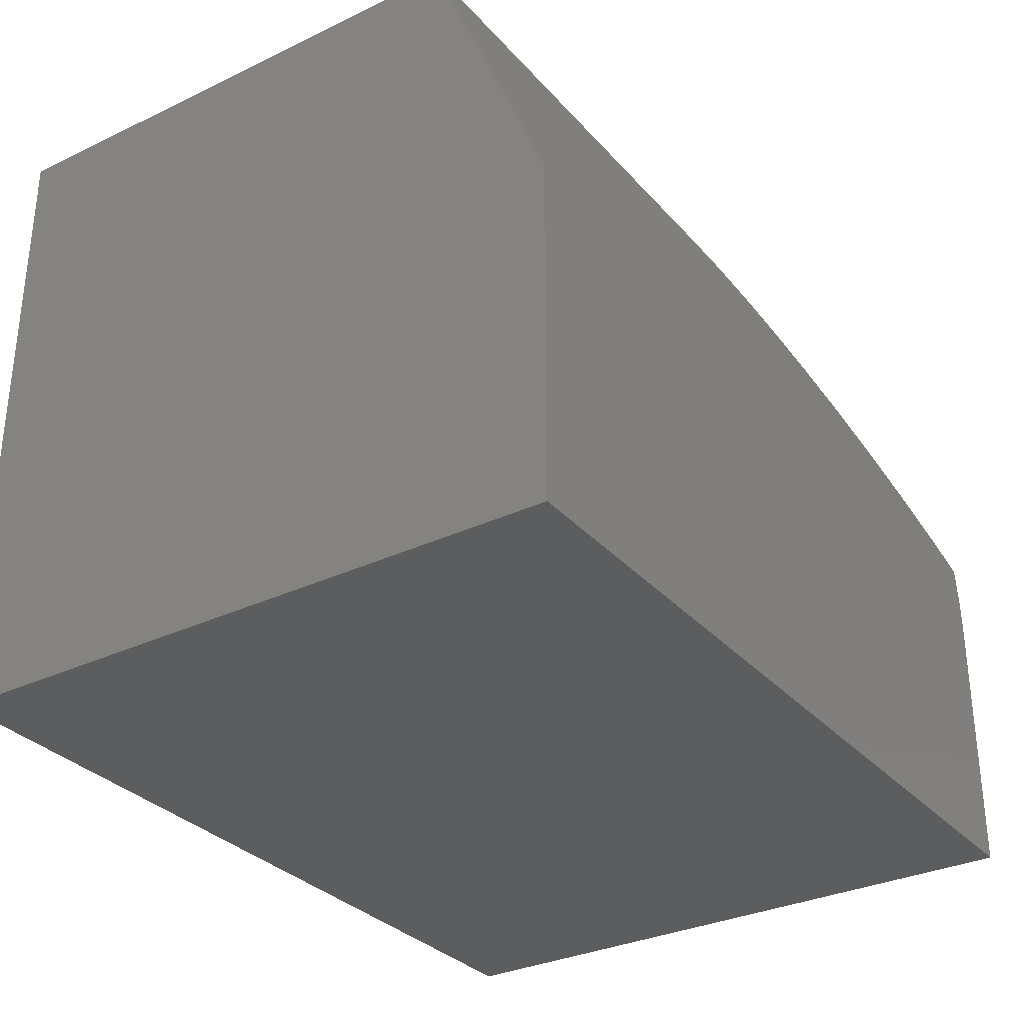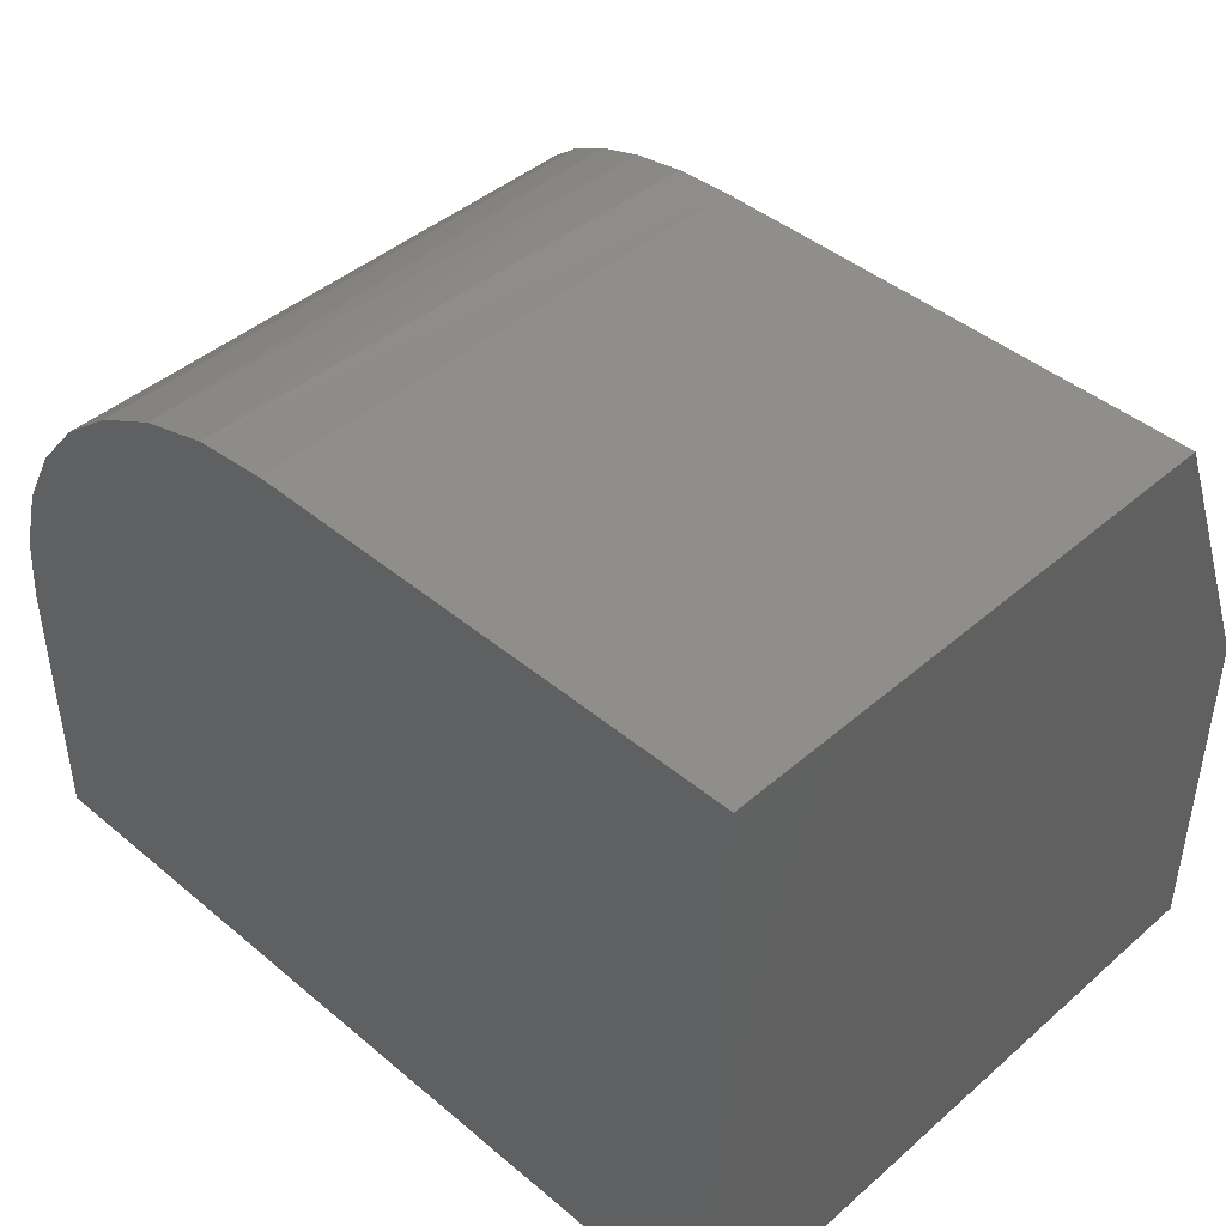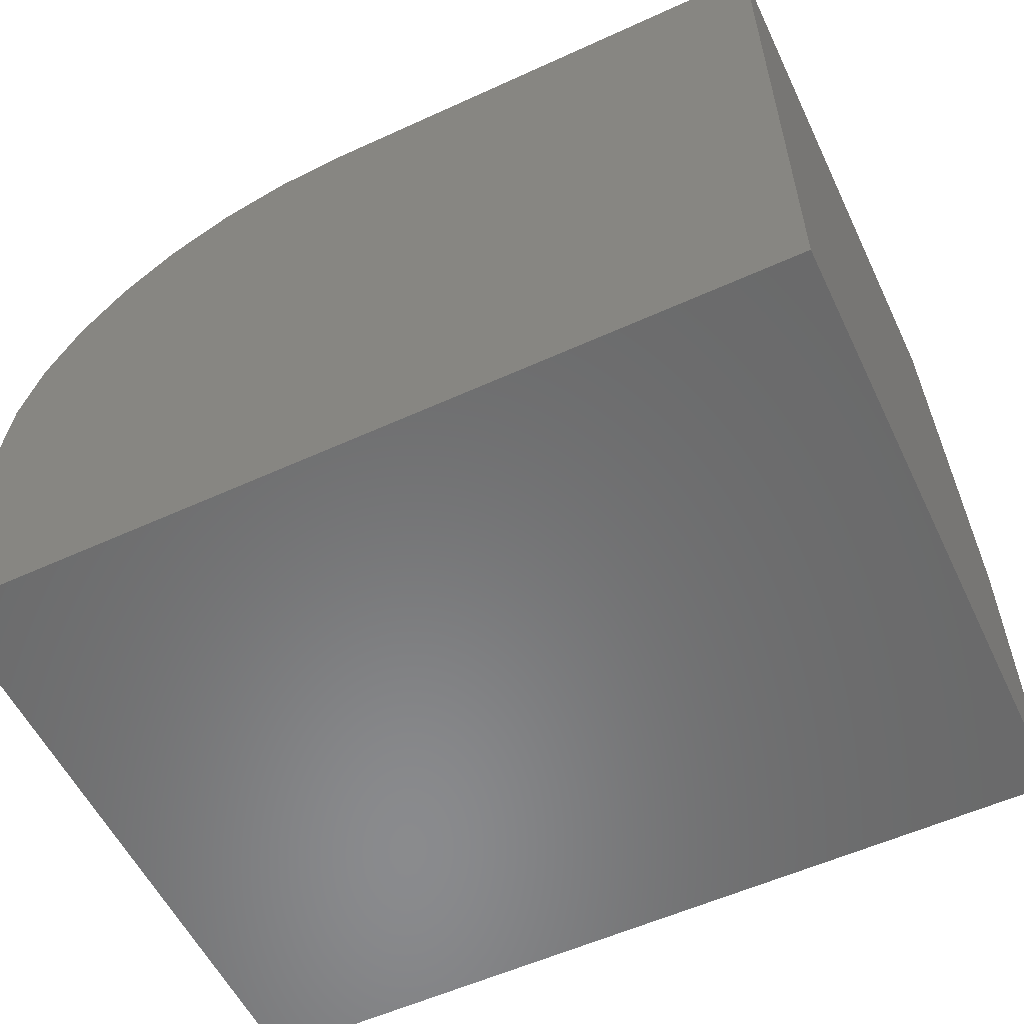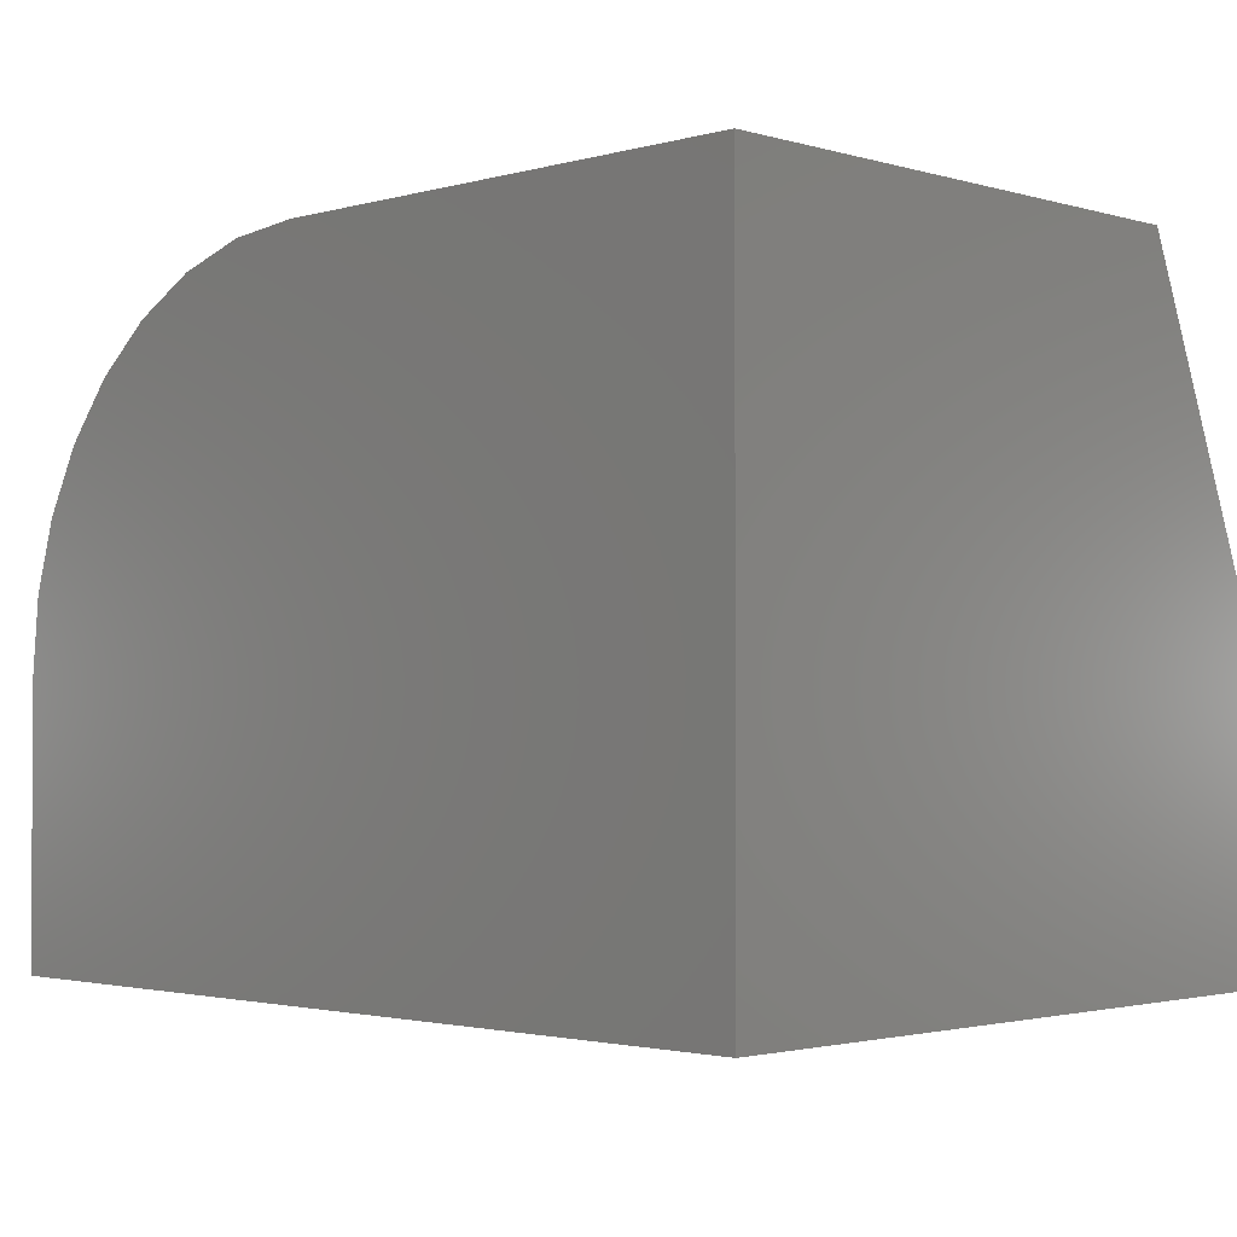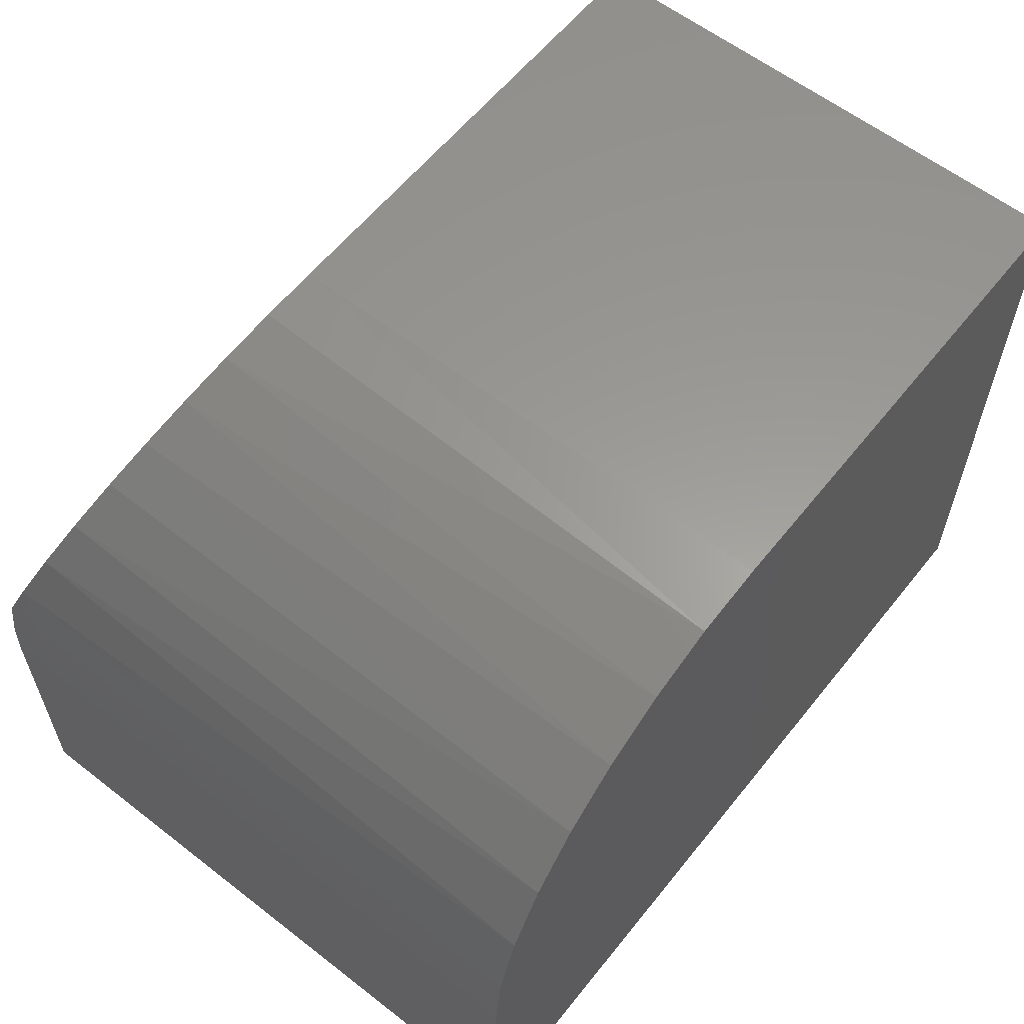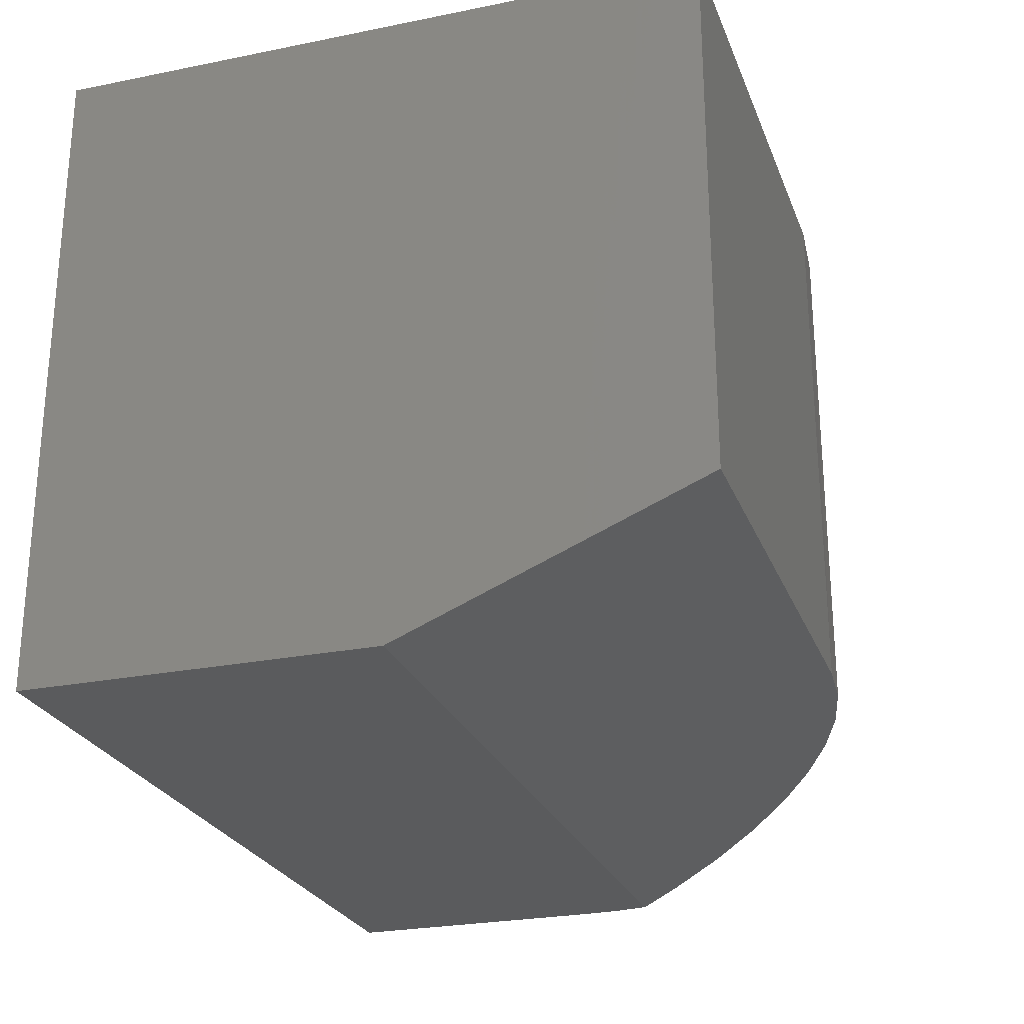
<metadata>
{"format":"stl","ext":"stl","renderer":"f3d","projection":"perspective","resolution":1024,"background":"white","views":[{"elev":-31.7,"azim":123.9,"up":"+Y"},{"elev":43.6,"azim":44.5,"up":"+Y"},{"elev":-56.4,"azim":25.5,"up":"+Y"},{"elev":-2.1,"azim":44.5,"up":"+Y"},{"elev":59.8,"azim":-51.5,"up":"+Y"},{"elev":-25.4,"azim":108.0,"up":"+Z"}]}
</metadata>
<code>
# stl→obj: 28 verts, 52 faces
v -0.4913 0.02862 1.314e-18
v -0.4791 0.07494 0.01895
v -0.4524 0.1393 0.04528
v -0.4152 0.199 0.06971
v -0.3681 0.2525 0.09157
v -0.319 0.2931 0.1082
v -0.2637 0.3264 0.1218
v -0.2035 0.3512 0.132
v -0.1379 0.367 0.1384
v -0.07031 0.3724 0.1406
v 0.5 0.3724 0.1406
v 0.5 0.02862 0
v 0.5 -0.375 0
v -0.5 -0.375 0
v -0.5 -0.05732 0
v -0.4978 -0.01413 0
v -0.5 -0.05732 0.75
v -0.5 -0.375 0.75
v 0.5 0.3724 0.75
v -0.07031 0.3724 0.75
v -0.1541 0.3641 0.75
v -0.2347 0.3397 0.75
v -0.309 0.3 0.75
v -0.3741 0.2465 0.75
v -0.4276 0.1814 0.75
v -0.4673 0.1071 0.75
v -0.4917 0.02651 0.75
v 0.5 -0.375 0.75
f 1 2 3
f 1 3 4
f 1 4 5
f 1 5 6
f 1 6 7
f 1 7 8
f 1 8 9
f 1 9 10
f 1 10 11
f 1 11 12
f 12 13 14
f 12 14 15
f 12 15 16
f 12 16 1
f 15 14 17
f 17 14 18
f 19 11 20
f 20 11 10
f 19 20 21
f 19 21 22
f 19 22 23
f 19 23 24
f 19 24 25
f 19 25 26
f 19 26 27
f 19 27 17
f 19 17 18
f 19 18 28
f 26 25 3
f 3 25 4
f 4 25 24
f 7 6 23
f 23 22 7
f 8 7 22
f 22 21 8
f 15 17 16
f 16 17 27
f 16 27 1
f 1 27 2
f 2 27 26
f 2 26 3
f 23 6 24
f 24 6 5
f 24 5 4
f 20 10 21
f 21 10 9
f 21 9 8
f 19 28 11
f 11 28 13
f 11 13 12
f 18 14 28
f 28 14 13

</code>
